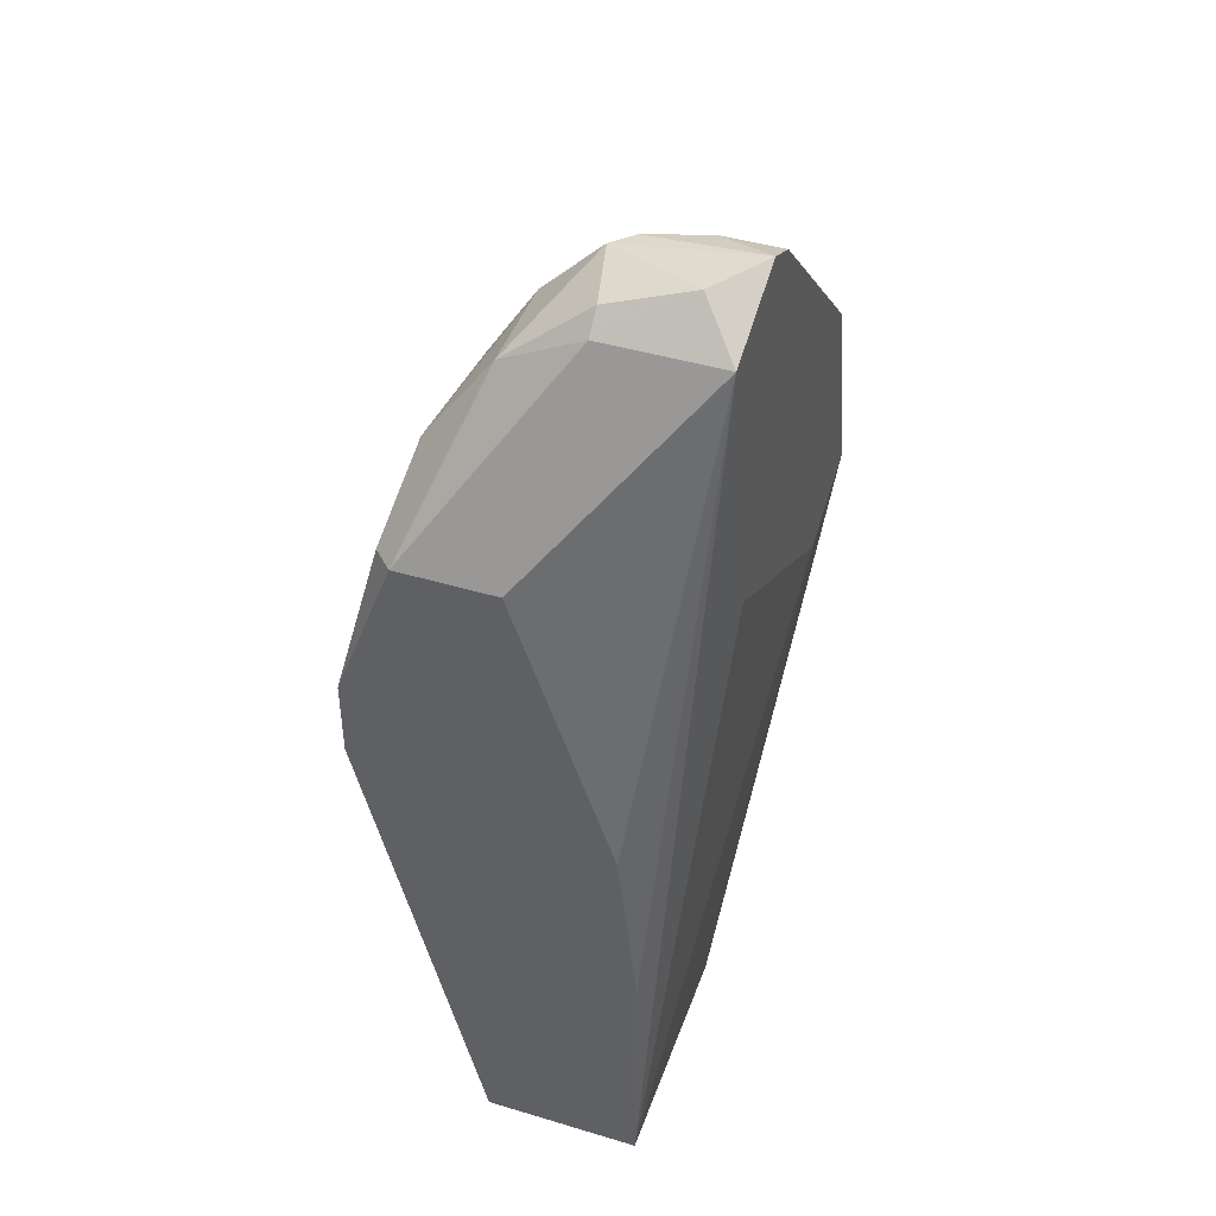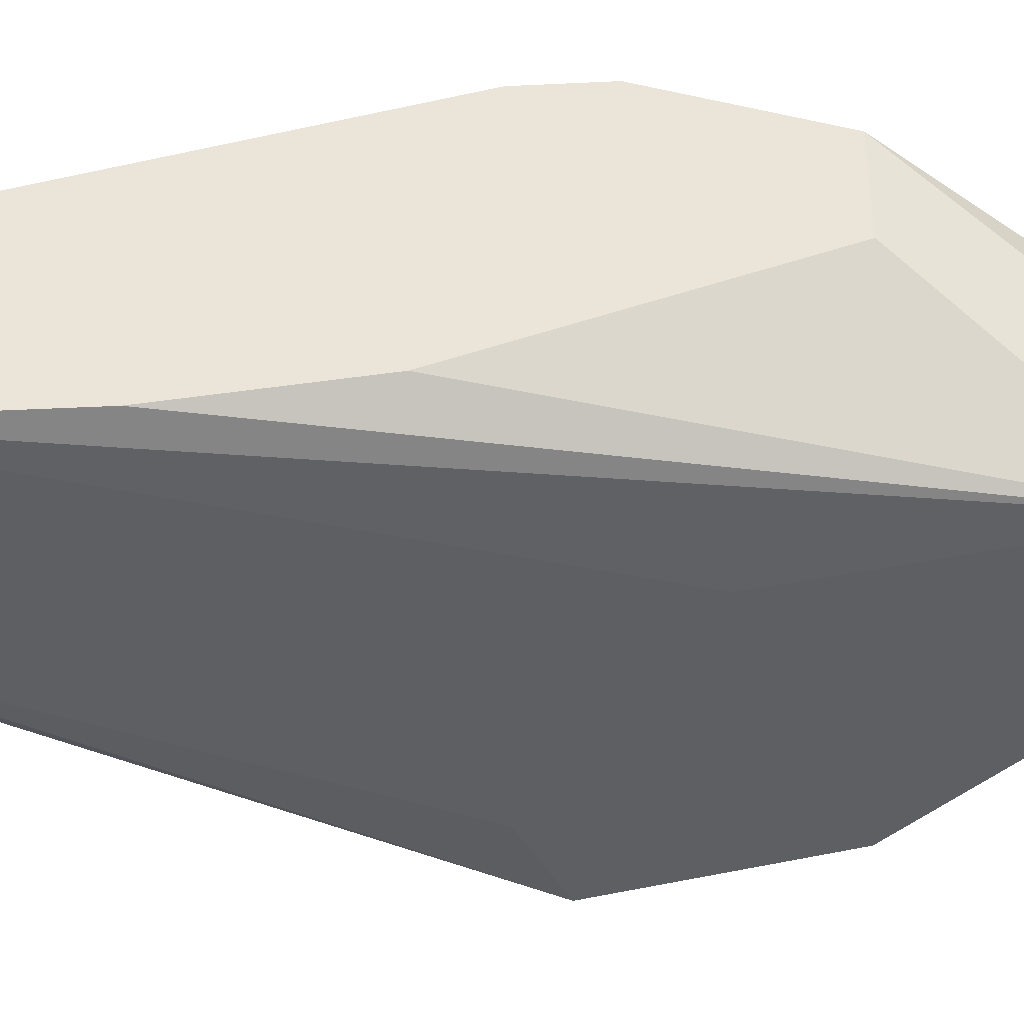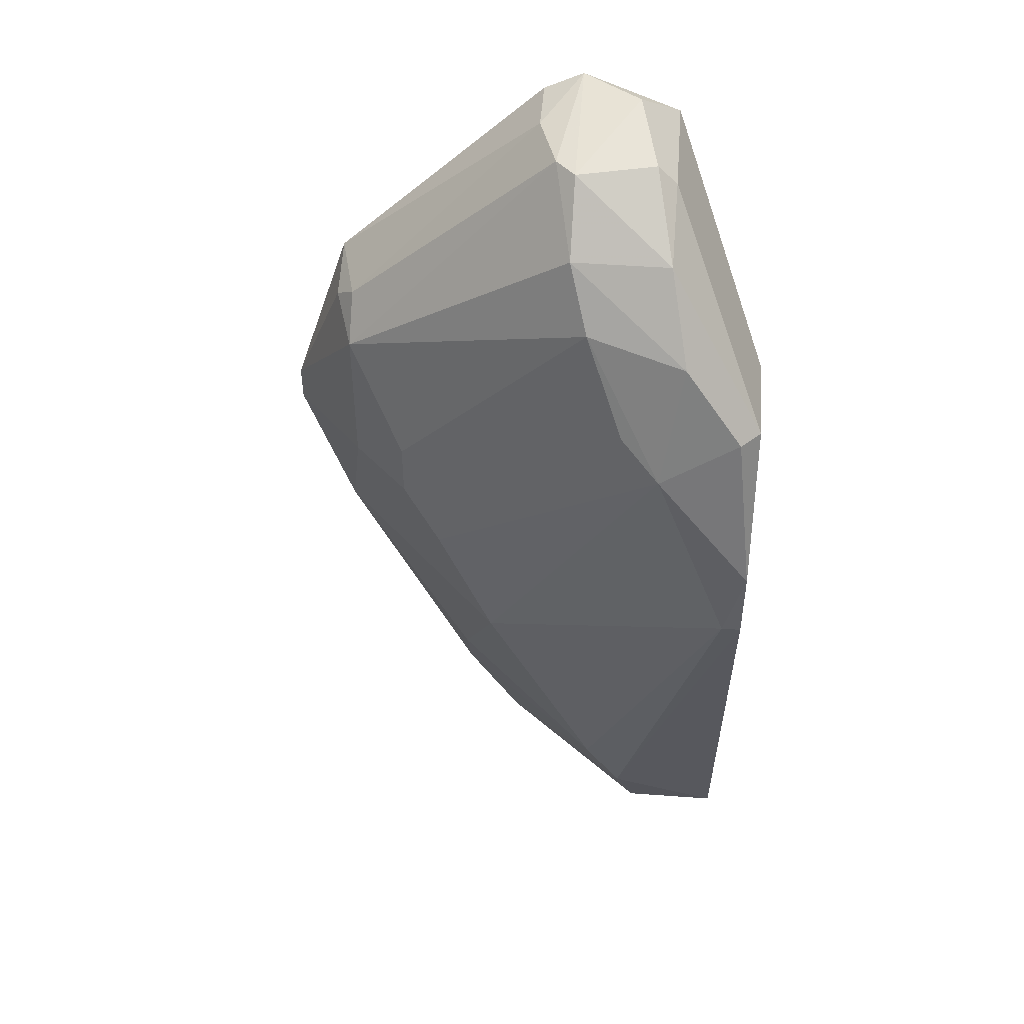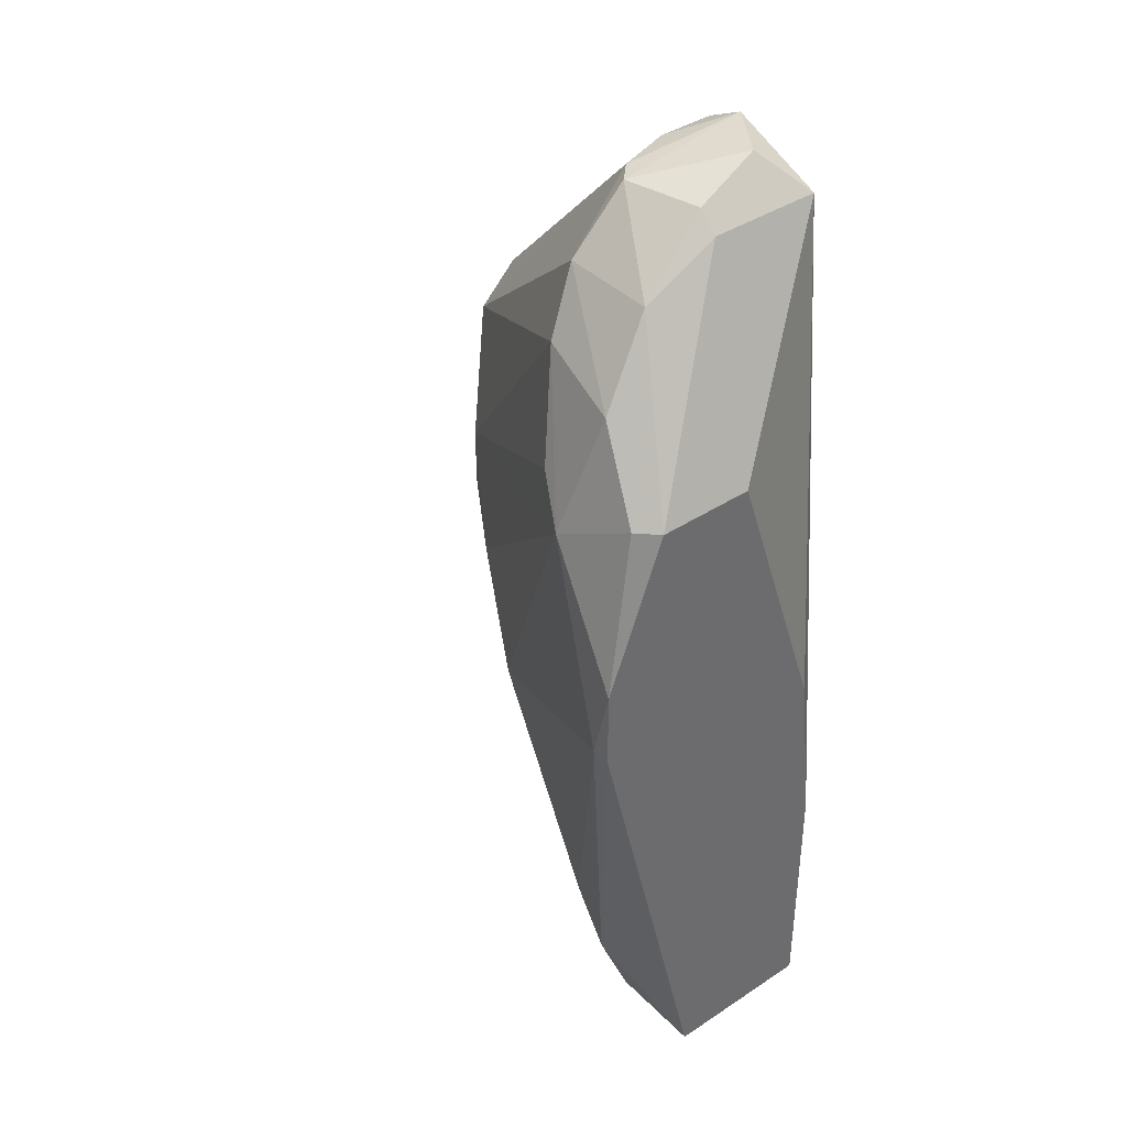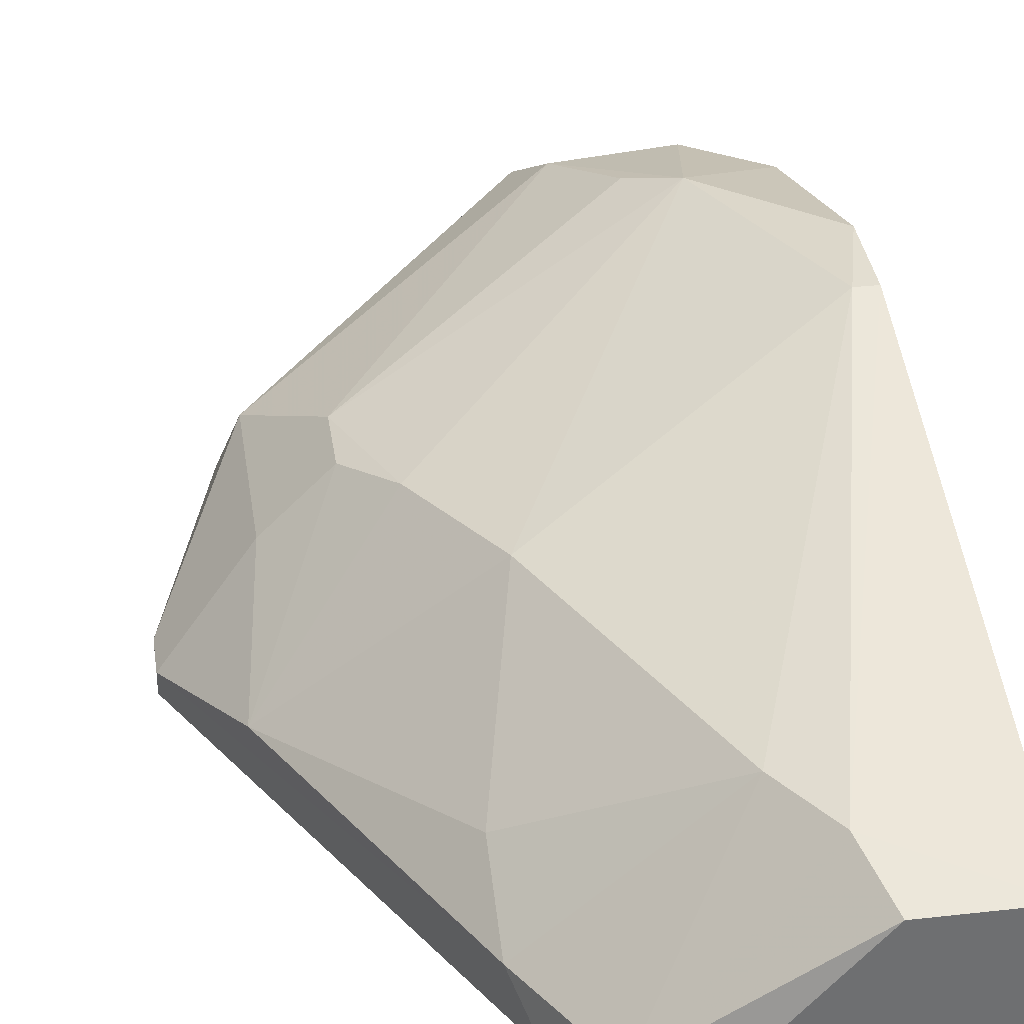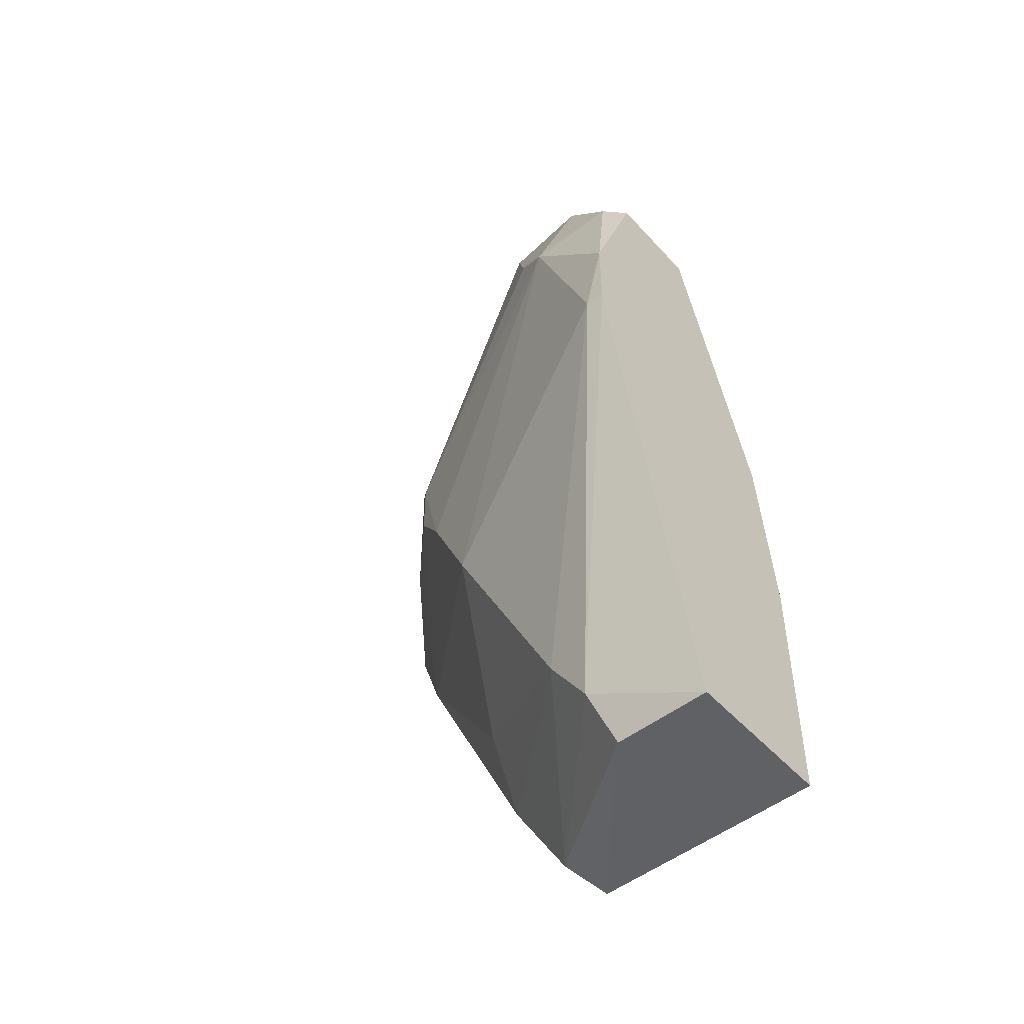
<metadata>
{"format":"obj","ext":"obj","renderer":"f3d","projection":"perspective","resolution":1024,"background":"white","views":[{"elev":44.2,"azim":109.3,"up":"+Y"},{"elev":-40.1,"azim":93.4,"up":"+Z"},{"elev":47.7,"azim":4.7,"up":"+Y"},{"elev":39.5,"azim":50.7,"up":"+Y"},{"elev":36.0,"azim":-8.4,"up":"+Z"},{"elev":-50.4,"azim":40.3,"up":"+Y"}]}
</metadata>
<code>
v -0.02925 0.03109 0.07363
v -0.01756 0.06617 0.07233
v -0.01756 0.007699 0.07233
v -0.01756 0.05318 0.07883
v -0.01756 0.06878 0.05934
v -0.01756 0.06878 0.06714
v -0.03965 0.05578 0.06454
v -0.03965 0.04278 0.06714
v -0.03965 0.05318 0.06714
v -0.01886 0.0116 0.07363
v -0.01886 0.07007 0.06714
v -0.04485 0.04408 0.06064
v -0.04485 0.04148 0.05934
v -0.04485 0.04148 0.06064
v -0.01106 0.05578 0.07623
v -0.01106 0.05578 0.06973
v -0.01106 0.04538 0.08013
v -0.01106 0.0363 0.06324
v -0.01106 0.0246 0.06194
v -0.01106 0.04018 0.08013
v -0.01106 0.007699 0.07233
v -0.01106 0.007699 0.06194
v -0.02406 0.06617 0.07233
v -0.02406 0.07138 0.05934
v -0.02406 0.07007 0.06844
v -0.02536 0.07007 0.06714
v -0.02016 0.05578 0.07753
v -0.02016 0.07138 0.06194
v -0.01626 0.06098 0.07623
v -0.02795 0.009001 0.06454
v -0.04095 0.05578 0.05934
v -0.04095 0.05448 0.06324
v -0.04095 0.03369 0.06324
v -0.02666 0.007699 0.06194
v -0.02666 0.07007 0.05934
v -0.02666 0.07007 0.06324
v -0.02146 0.0155 0.07363
v -0.02146 0.04928 0.05934
v -0.03055 0.0129 0.06194
v -0.03185 0.0155 0.06454
v -0.03185 0.0207 0.06714
v -0.03575 0.04667 0.07103
v -0.03575 0.04278 0.07103
v -0.02276 0.06227 0.07493
v -0.01236 0.05578 0.07753
v -0.01236 0.04018 0.08013
v -0.03835 0.03889 0.05934
v -0.03315 0.03889 0.07233
f 25 28 24
f 21 22 20
f 20 22 16
f 5 13 31
f 21 20 10
f 22 21 34
f 5 31 35
f 13 5 38
f 5 22 38
f 5 16 18
f 16 22 18
f 42 27 44
f 9 42 44
f 34 13 47
f 22 34 47
f 13 38 47
f 38 22 47
f 27 42 4
f 44 27 4
f 1 33 41
f 16 5 15
f 20 16 15
f 2 45 15
f 21 10 3
f 10 30 3
f 34 21 3
f 30 34 3
f 10 20 46
f 4 1 46
f 26 9 23
f 9 44 23
f 42 9 43
f 30 10 37
f 1 41 37
f 46 1 37
f 10 46 37
f 45 2 29
f 4 45 29
f 44 4 29
f 2 23 29
f 23 44 29
f 13 34 39
f 34 30 39
f 22 5 19
f 5 18 19
f 18 22 19
f 45 4 17
f 15 45 17
f 20 15 17
f 46 20 17
f 4 46 17
f 14 13 40
f 33 14 40
f 41 33 40
f 30 37 40
f 37 41 40
f 13 39 40
f 39 30 40
f 9 14 8
f 14 33 8
f 43 9 8
f 33 43 8
f 35 31 36
f 33 1 48
f 4 42 48
f 1 4 48
f 42 43 48
f 43 33 48
f 13 14 12
f 31 13 12
f 14 9 12
f 32 31 12
f 9 32 12
f 5 28 6
f 15 5 6
f 2 15 6
f 11 2 6
f 28 11 6
f 9 26 7
f 31 32 7
f 32 9 7
f 36 31 7
f 26 36 7
f 26 23 25
f 23 2 25
f 2 11 25
f 11 28 25
f 5 35 24
f 28 5 24
f 35 36 24
f 36 26 24
f 26 25 24

</code>
